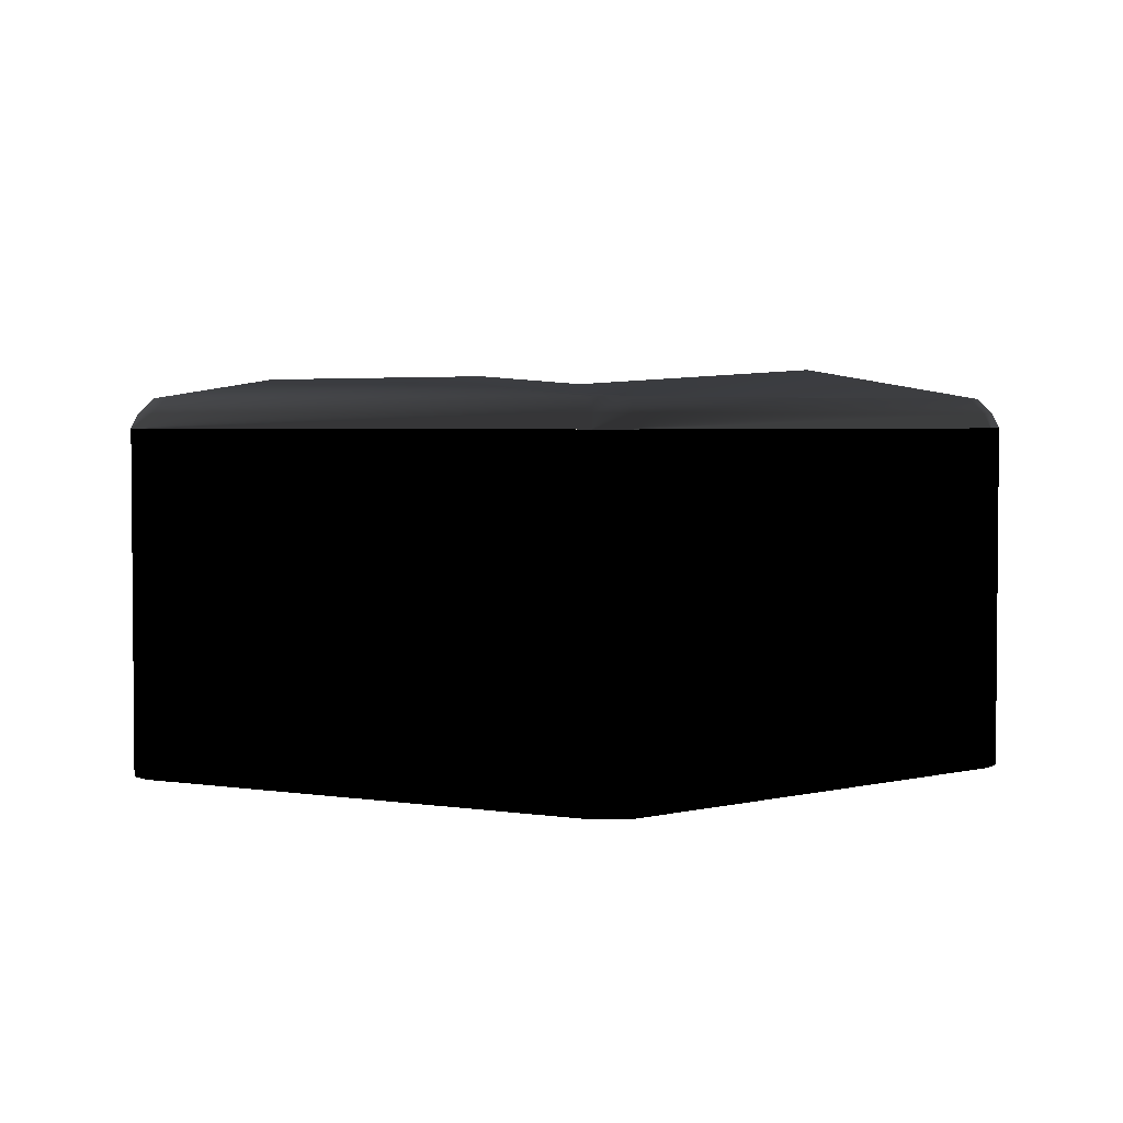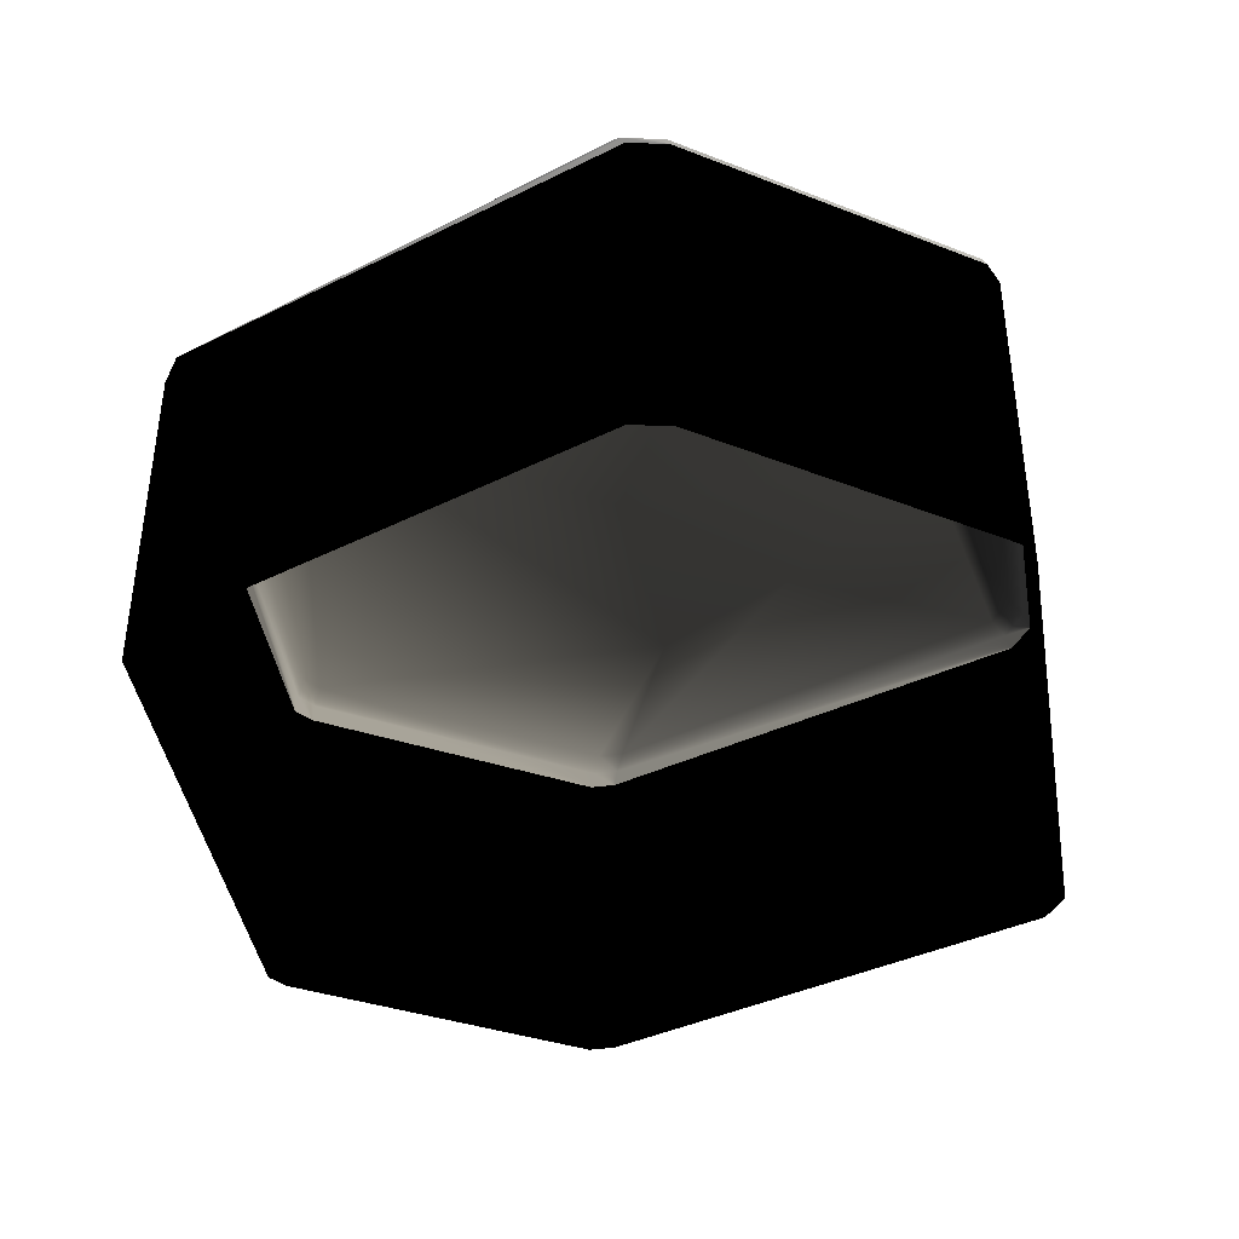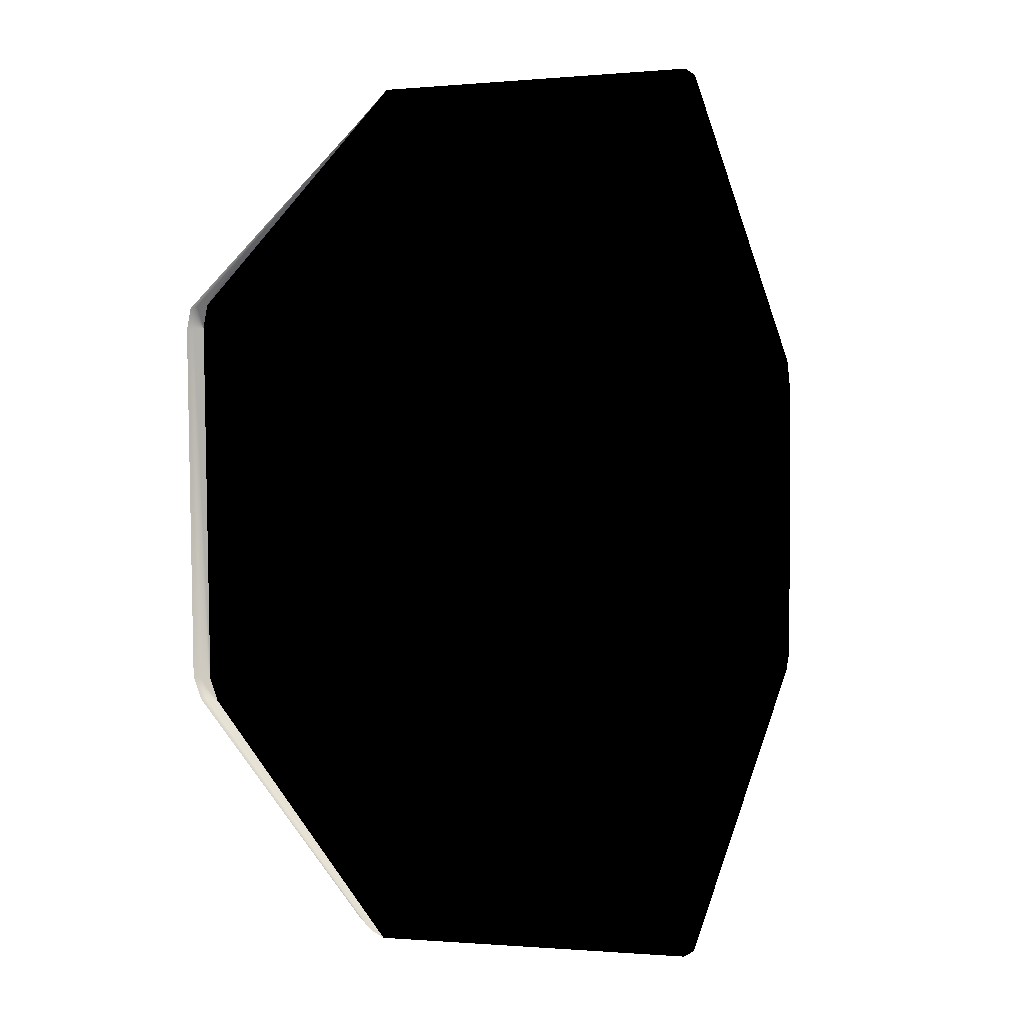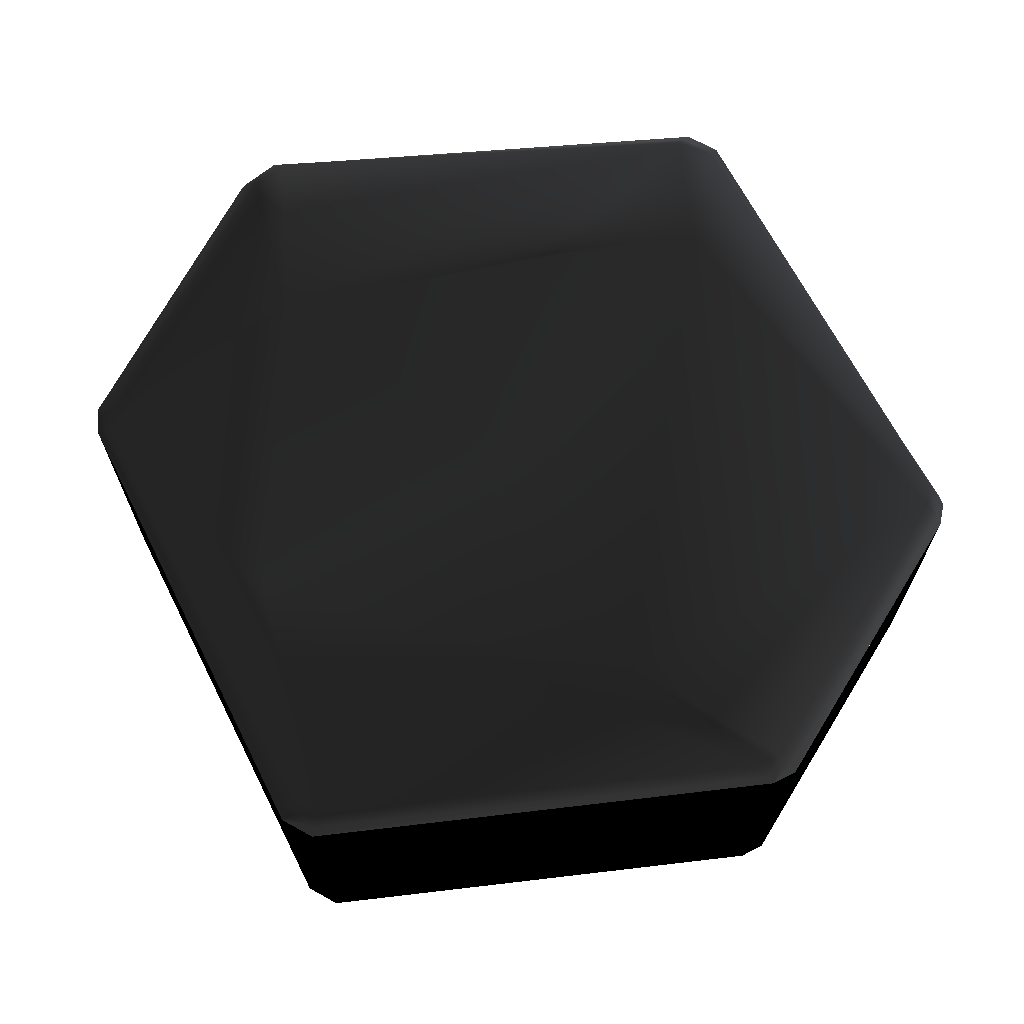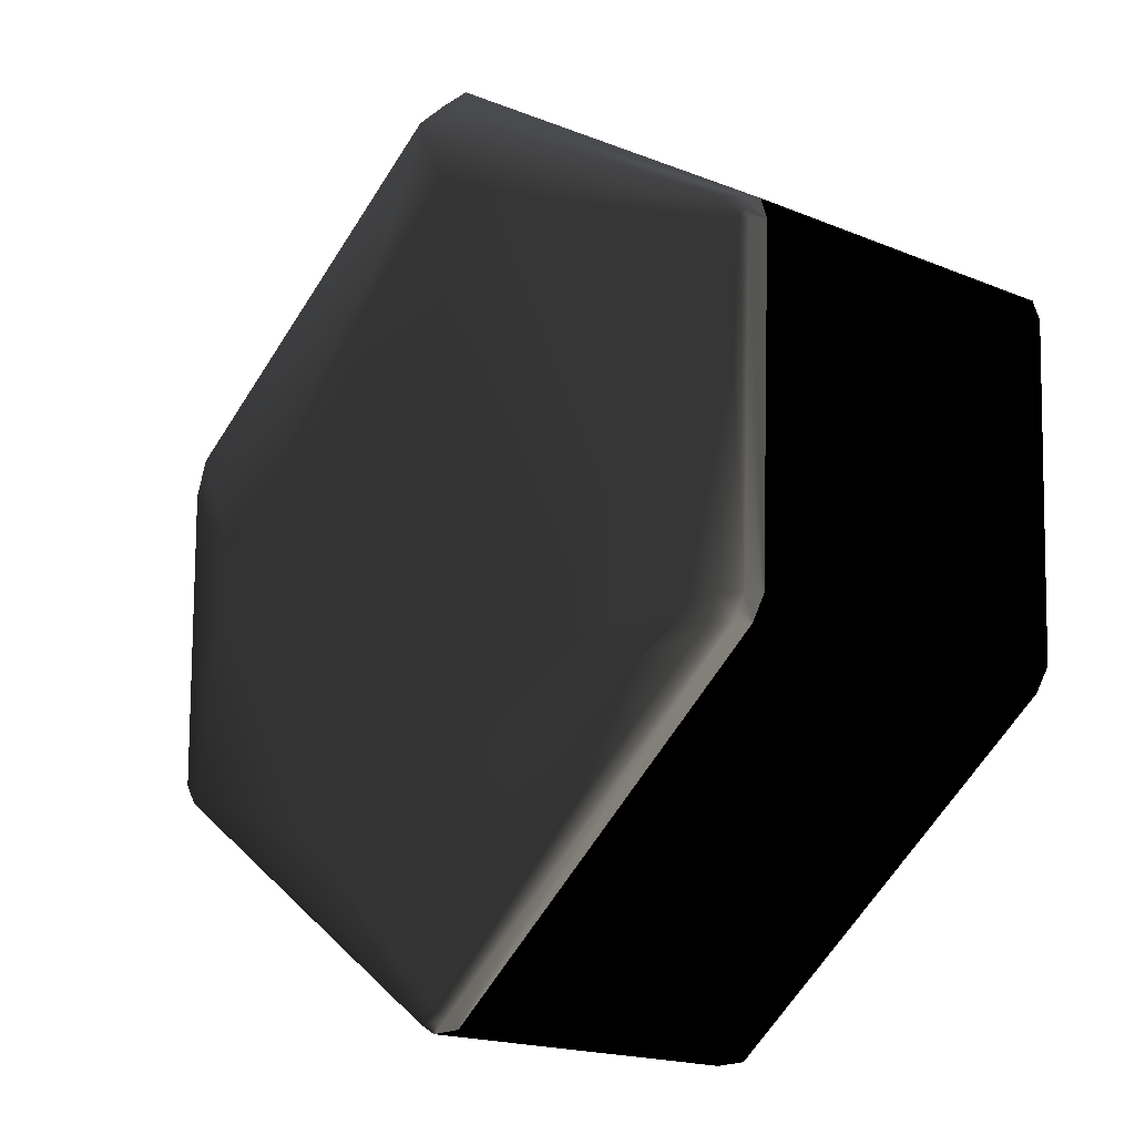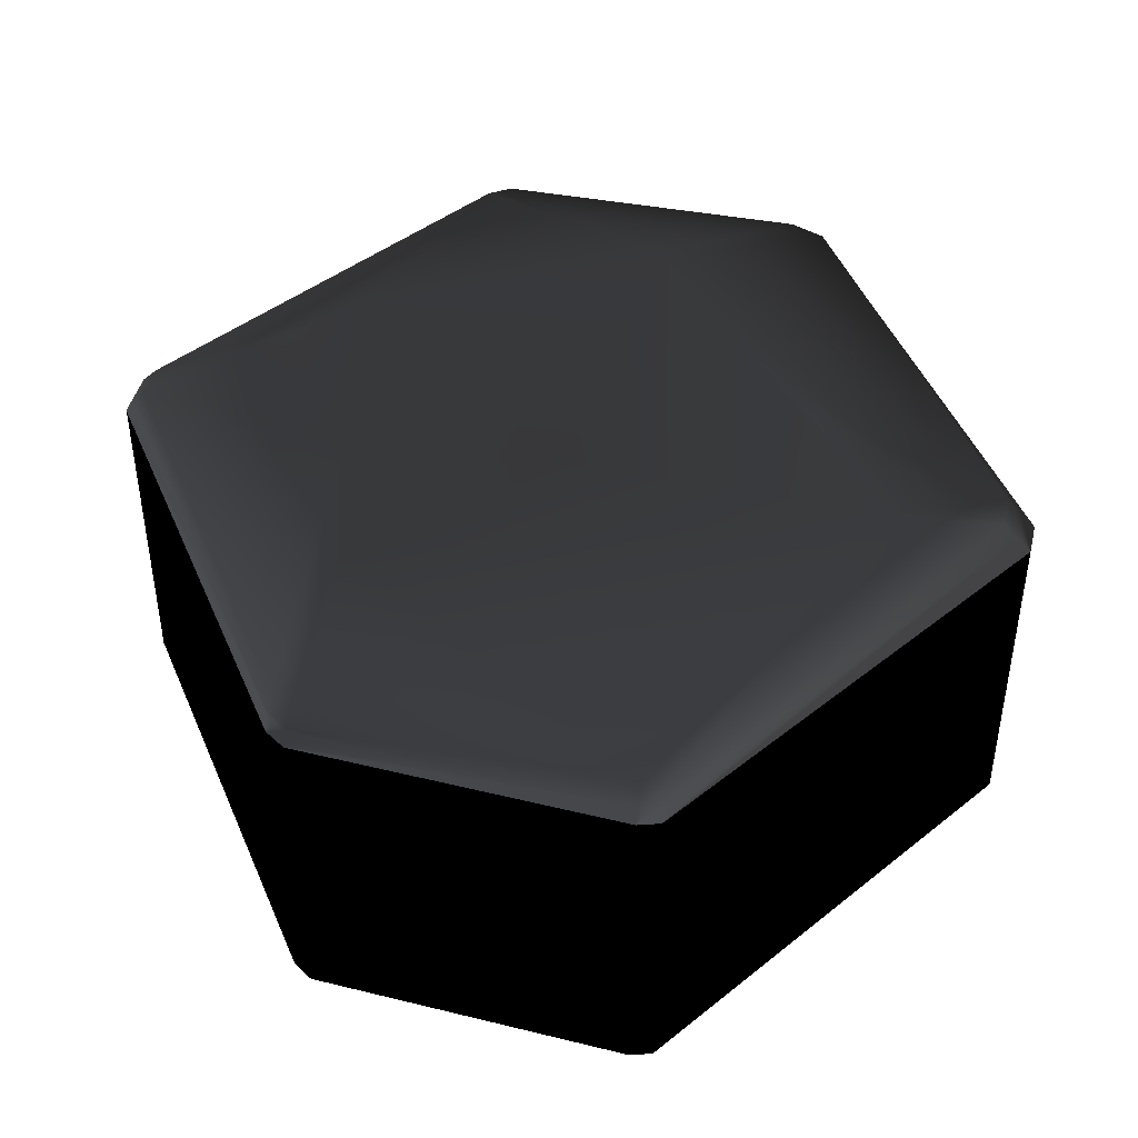
<metadata>
{"format":"obj","ext":"obj","renderer":"f3d","projection":"perspective","resolution":1024,"background":"white","views":[{"elev":3.3,"azim":174.9,"up":"+Y"},{"elev":-40.5,"azim":65.6,"up":"+Y"},{"elev":-0.7,"azim":-69.6,"up":"+Z"},{"elev":68.6,"azim":-150.9,"up":"+Y"},{"elev":-18.1,"azim":-128.9,"up":"+Z"},{"elev":43.8,"azim":-76.4,"up":"+Y"}]}
</metadata>
<code>
o 2160
v -59 29 -22
v -57 29 -25
v -57 -18 -25
v -59 -18 -22
v -61 29 23
v -60 31 23
v -58 31 -22
v -56 31 -25
v -3 29 -64
v -3 -18 -64
v 2 29 -64
v 2 -18 -64
v 58 29 -26
v 58 -18 -26
v 60 29 -23
v 60 -18 -23
v 61 29 21
v 61 -18 21
v 59 29 26
v 59 -18 26
v 58 31 26
v 3 29 64
v 3 -18 64
v -2 29 64
v -2 -18 64
v -60 29 26
v -60 -18 26
v -61 -18 23
v -3 31 -63
v 2 31 -63
v 57 31 -26
v 59 31 -23
v 60 31 21
v 56 33 26
v 3 31 62
v -2 31 62
v -59 31 26
v -57 33 26
v -58 33 23
v -56 33 -22
v -54 33 -25
v -3 33 -61
v 2 33 -61
v 55 33 -26
v 57 33 -23
v 58 33 21
v 42 36 4
v 3 33 60
v -2 33 60
v -7 36 45
v -32 37 -22
v -7 33 -30
v 21 35 -37
v 10 37 31
v 0 30 0
f 1 2 3
f 1 3 4
f 1 4 5
f 1 5 6
f 1 6 7
f 1 7 2
f 2 7 8
f 2 8 9
f 2 9 10
f 2 10 3
f 9 11 12
f 9 12 10
f 11 13 14
f 11 14 12
f 13 15 16
f 13 16 14
f 15 17 18
f 15 18 16
f 19 20 18
f 19 18 17
f 19 17 21
f 19 21 22
f 19 22 23
f 19 23 20
f 22 24 25
f 22 25 23
f 24 26 27
f 24 27 25
f 26 5 28
f 26 28 27
f 5 4 28
f 8 29 9
f 9 29 11
f 11 29 30
f 11 30 13
f 13 30 31
f 13 31 15
f 15 31 32
f 15 32 17
f 17 32 33
f 17 33 21
f 21 33 34
f 21 34 35
f 21 35 22
f 22 35 24
f 24 35 36
f 24 36 26
f 26 36 37
f 26 37 5
f 5 37 6
f 6 37 38
f 6 38 39
f 6 39 7
f 7 39 40
f 7 40 8
f 8 40 41
f 8 41 29
f 29 41 42
f 29 42 30
f 30 42 43
f 30 43 31
f 31 43 44
f 31 44 32
f 32 44 45
f 32 45 33
f 33 45 46
f 33 46 34
f 34 46 47
f 34 47 48
f 34 48 35
f 35 48 36
f 36 48 49
f 36 49 37
f 37 49 38
f 38 49 50
f 38 50 39
f 39 50 51
f 39 51 40
f 40 51 41
f 41 51 52
f 41 52 42
f 42 52 53
f 42 53 43
f 43 53 44
f 44 53 47
f 44 47 45
f 45 47 46
f 50 54 47
f 50 47 55
f 50 55 51
f 51 55 52
f 52 55 53
f 53 55 47
f 50 49 48
f 50 48 54
f 54 48 47

</code>
